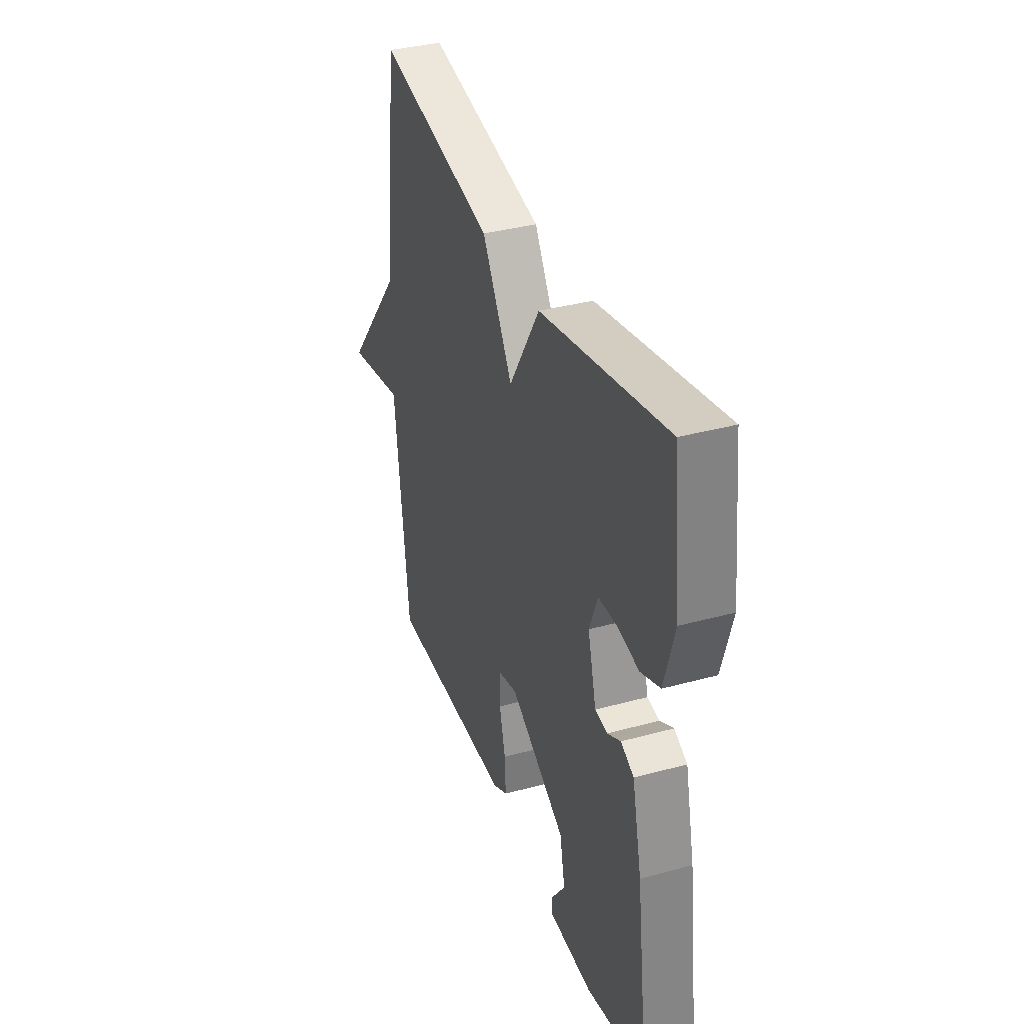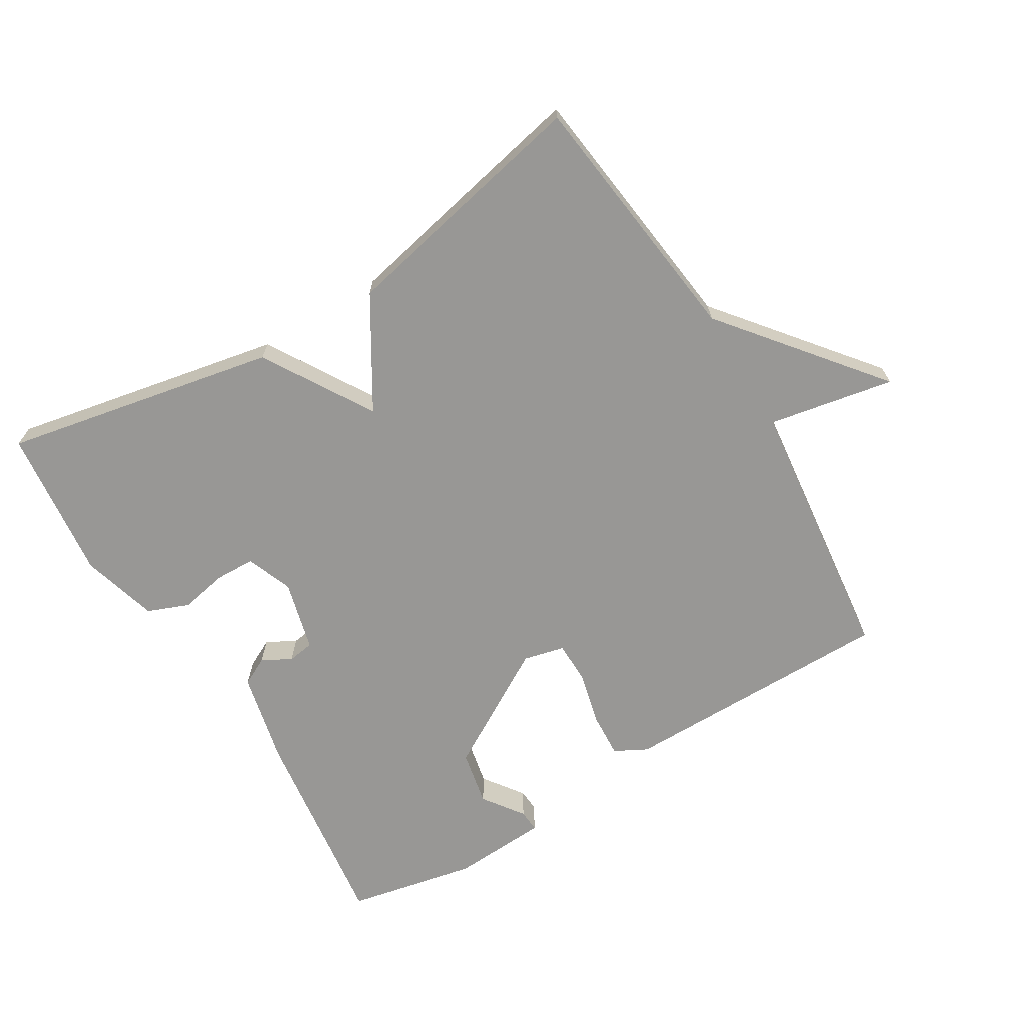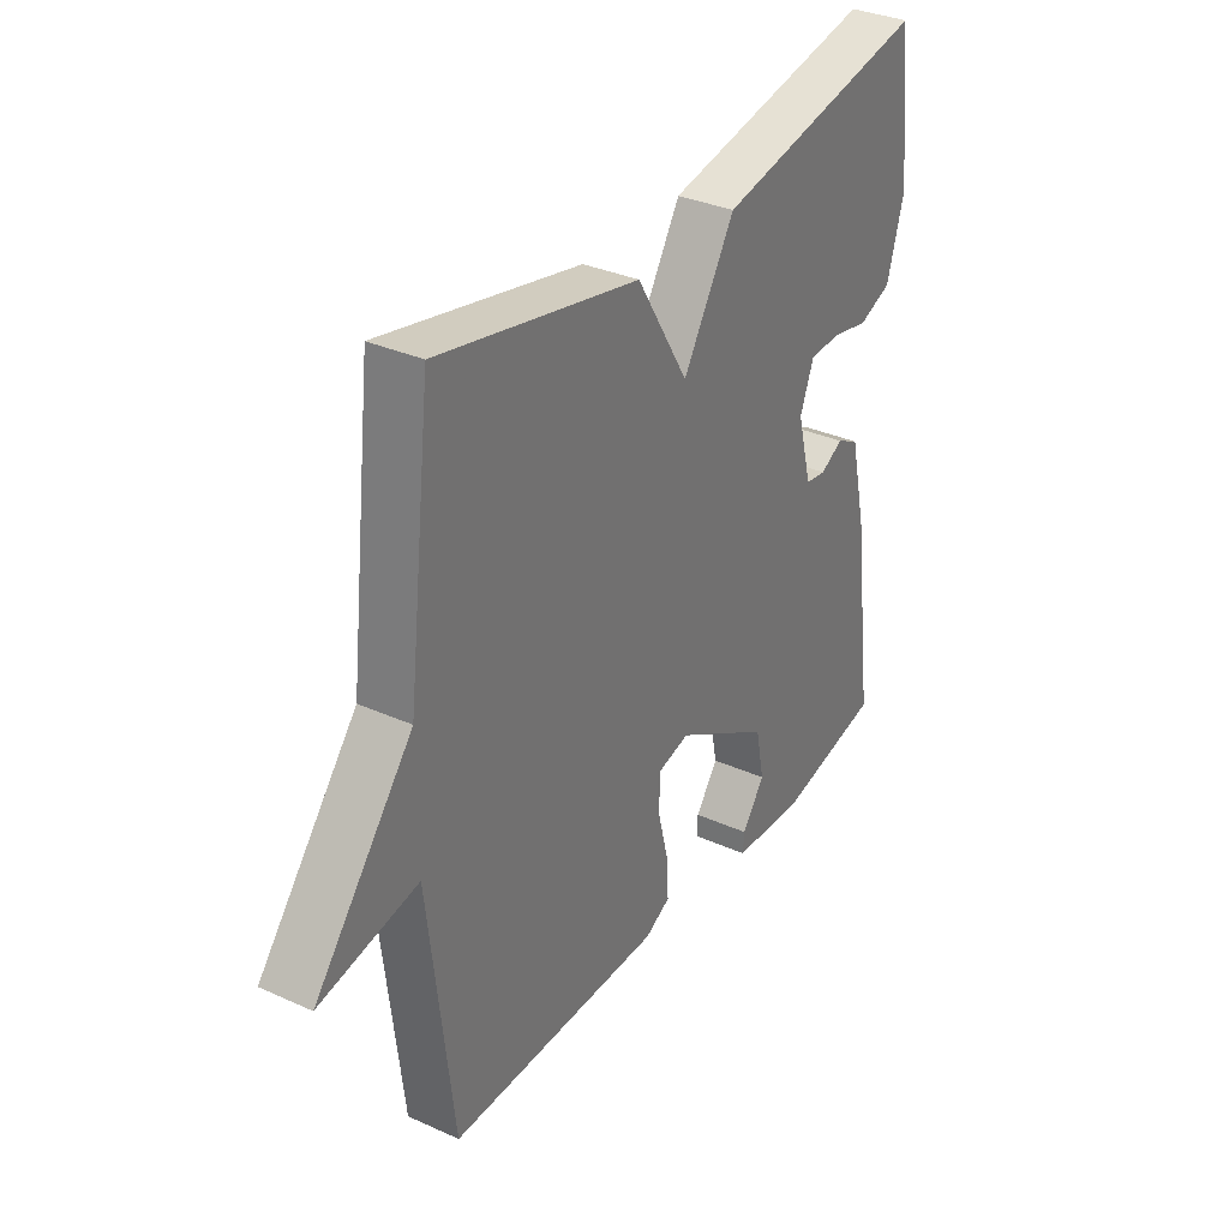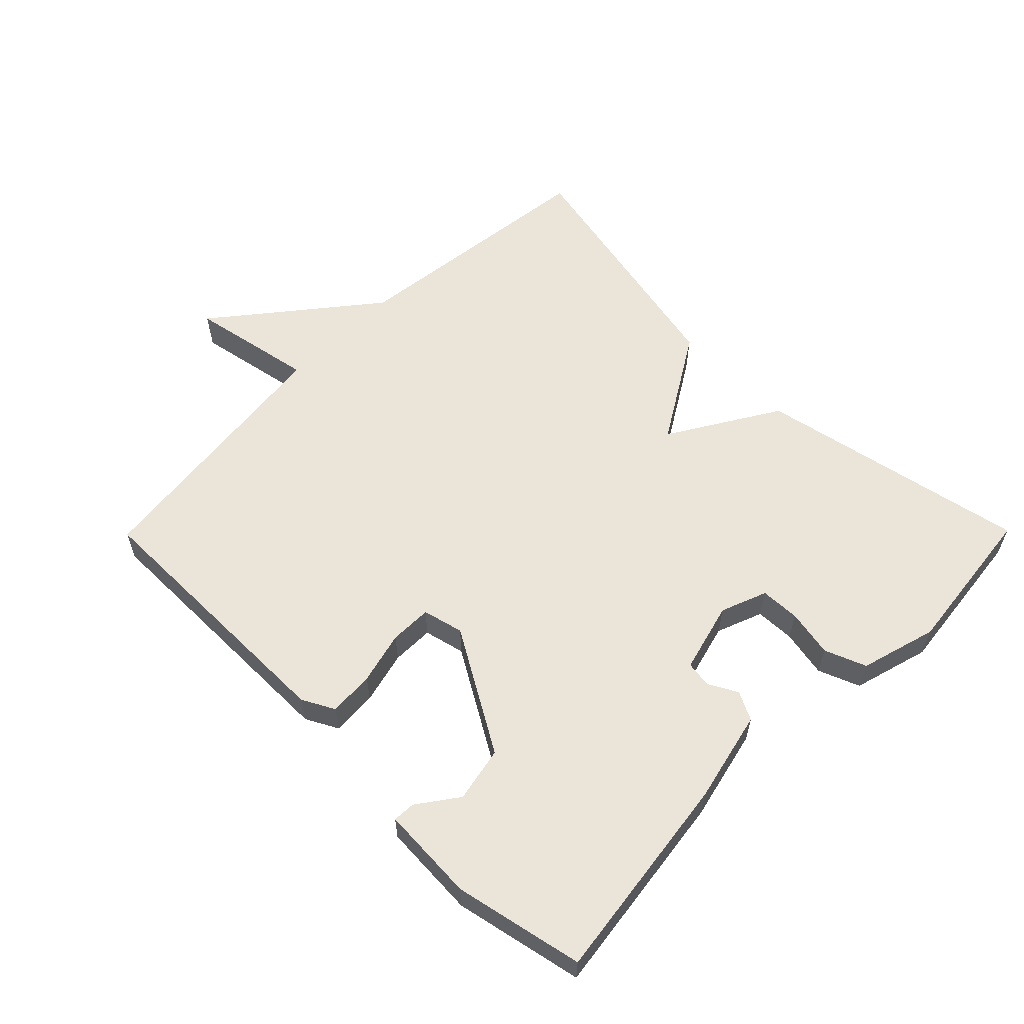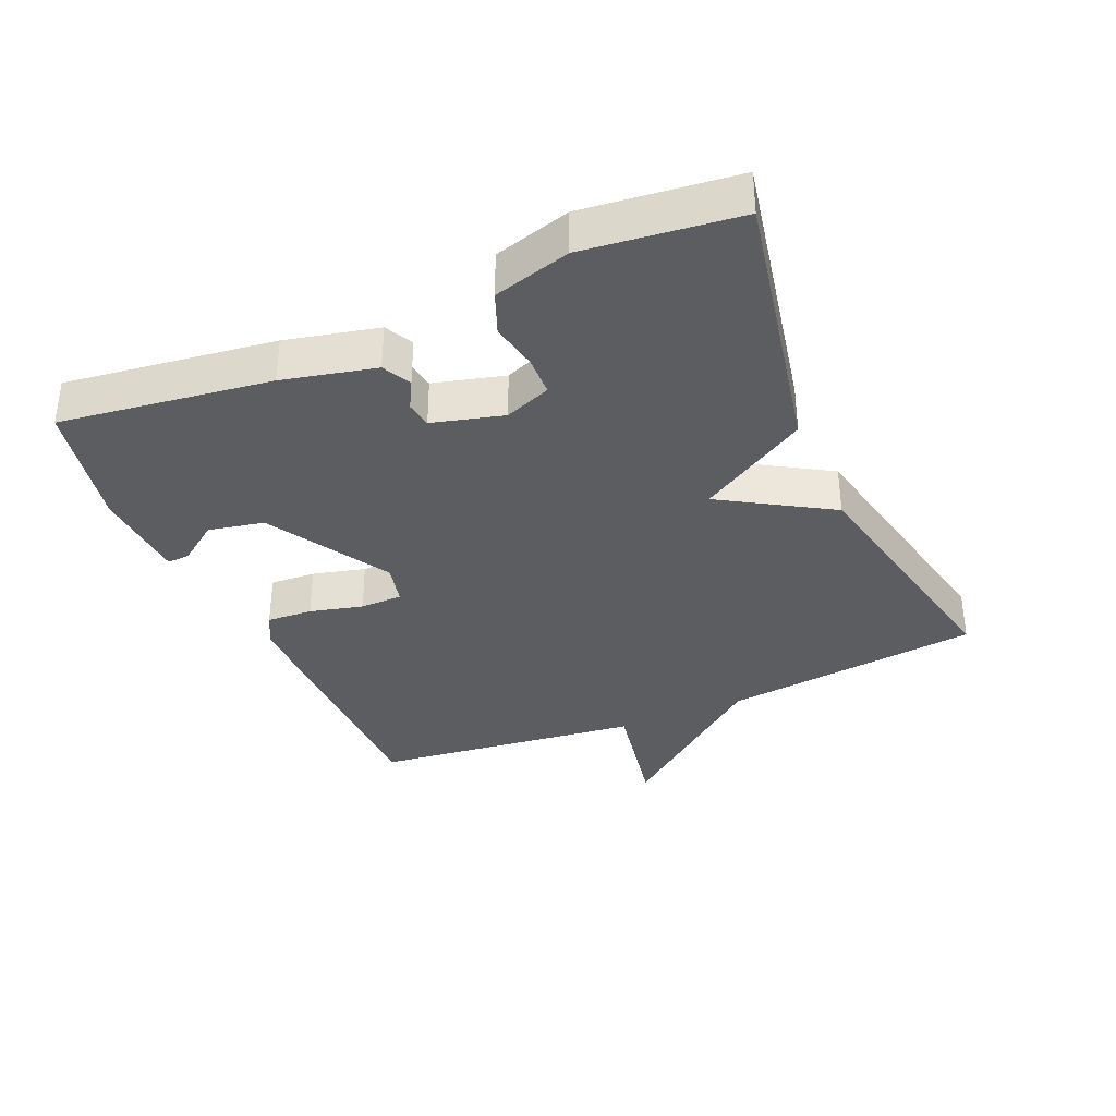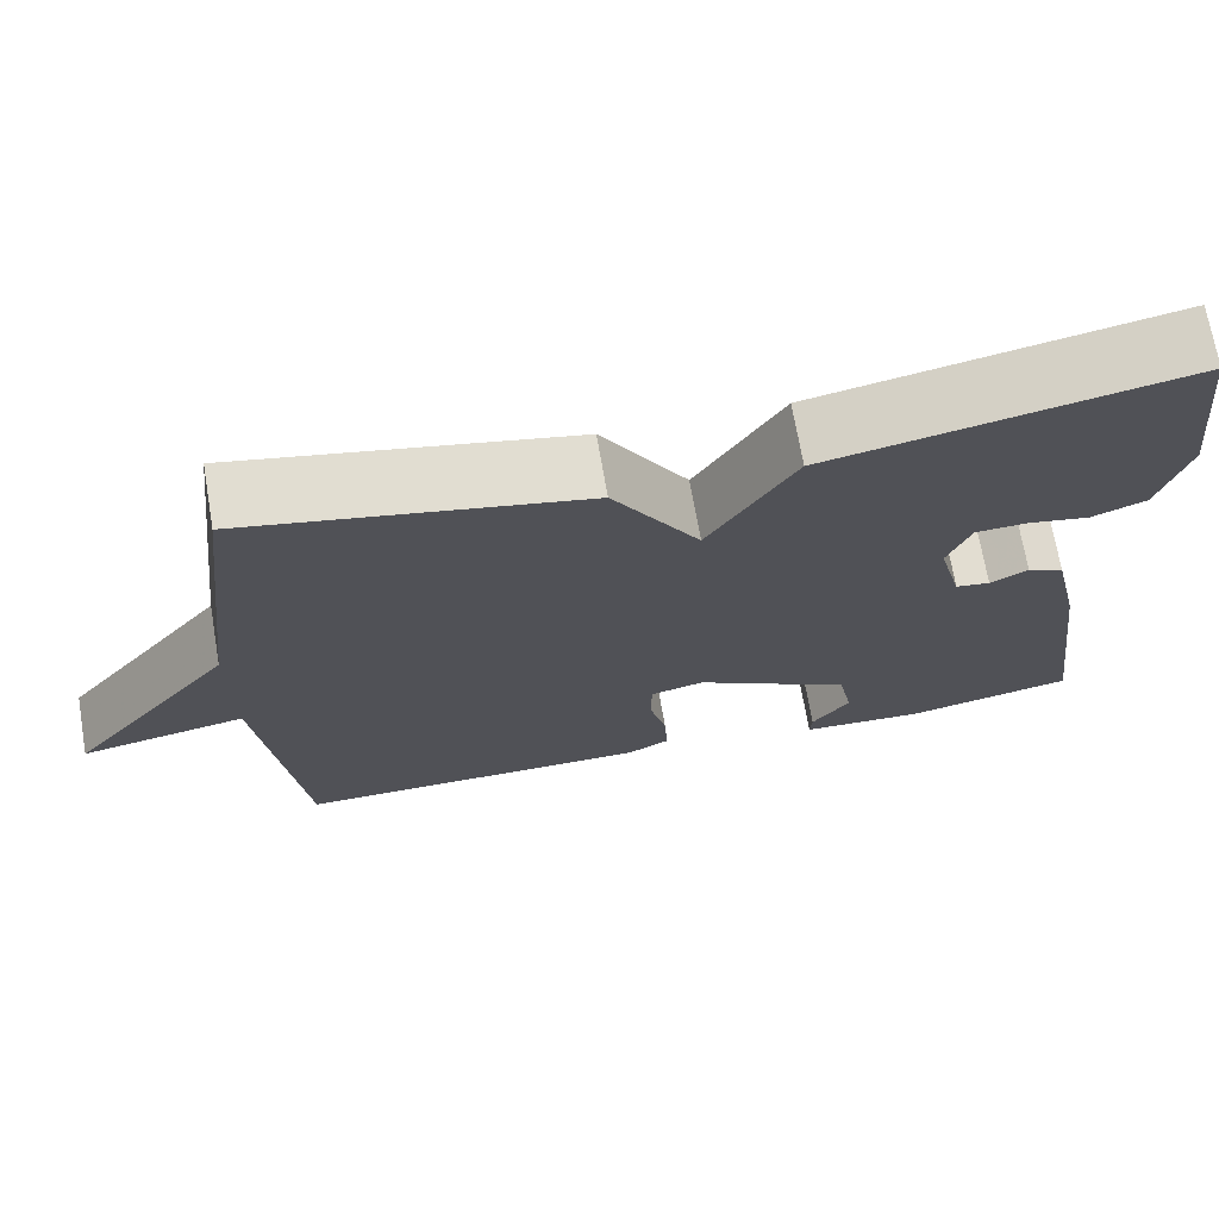
<metadata>
{"format":"obj","ext":"obj","renderer":"f3d","projection":"perspective","resolution":1024,"background":"white","views":[{"elev":36.1,"azim":-109.7,"up":"+Z"},{"elev":-68.2,"azim":31.2,"up":"+Y"},{"elev":33.5,"azim":121.6,"up":"+Z"},{"elev":58.9,"azim":-135.3,"up":"+Y"},{"elev":-35.4,"azim":-66.6,"up":"+Y"},{"elev":70.6,"azim":170.2,"up":"+Z"}]}
</metadata>
<code>
v 0.5 0.07 -0.5
v 0.084 0.07 -0.5
v 0.035 0.07 -0.474
v 0.039 0.07 -0.405
v 0.059 0.07 -0.325
v 0.058 0.07 -0.261
v -0.004 0.07 -0.246
v -0.188 0.07 -0.354
v -0.205 0.07 -0.438
v -0.161 0.07 -0.499
v -0.159 0.07 -0.533
v -0.304 0.07 -0.541
v -0.5 0.07 -0.5
v -0.458 0.07 -0.182
v -0.426 0.07 -0.042
v -0.383 0.07 -0.02
v -0.339 0.07 -0.044
v -0.299 0.07 -0.038
v -0.271 0.07 0.069
v -0.298 0.07 0.139
v -0.358 0.07 0.141
v -0.43 0.07 0.127
v -0.493 0.07 0.152
v -0.526 0.07 0.268
v -0.5 0.07 0.5
v -0.087 0.07 0.418
v 0.013 0.07 0.253
v 0.113 0.07 0.418
v 0.5 0.07 0.5
v 0.547 0.07 0.108
v 0.737 0.07 -0.128
v 0.547 0.07 -0.092
v 0.5 0 -0.5
v 0.084 0 -0.5
v 0.035 0 -0.474
v 0.039 0 -0.405
v 0.059 0 -0.325
v 0.058 0 -0.261
v -0.004 0 -0.246
v -0.188 0 -0.354
v -0.205 0 -0.438
v -0.161 0 -0.499
v -0.159 0 -0.533
v -0.304 0 -0.541
v -0.5 0 -0.5
v -0.458 0 -0.182
v -0.426 0 -0.042
v -0.383 0 -0.02
v -0.339 0 -0.044
v -0.299 0 -0.038
v -0.271 0 0.069
v -0.298 0 0.139
v -0.358 0 0.141
v -0.43 0 0.127
v -0.493 0 0.152
v -0.526 0 0.268
v -0.5 0 0.5
v -0.087 0 0.418
v 0.013 0 0.253
v 0.113 0 0.418
v 0.5 0 0.5
v 0.547 0 0.108
v 0.737 0 -0.128
v 0.547 0 -0.092
f 30 31 32
f 32 1 2
f 30 32 2
f 29 30 2
f 28 29 2
f 27 28 2
f 25 26 27
f 24 25 27
f 23 24 27
f 22 23 27
f 21 22 27
f 20 21 27
f 19 20 27
f 18 19 27
f 15 16 17
f 14 15 17
f 13 14 17
f 12 13 17
f 12 17 18
f 9 10 11 12
f 8 9 12 18
f 7 8 18 27
f 2 3 4 5
f 2 5 6
f 27 2 6
f 6 7 27
f 64 63 62
f 34 33 64
f 34 64 62
f 34 62 61
f 34 61 60
f 34 60 59
f 59 58 57
f 59 57 56
f 59 56 55
f 59 55 54
f 59 54 53
f 59 53 52
f 59 52 51
f 59 51 50
f 49 48 47
f 49 47 46
f 49 46 45
f 49 45 44
f 50 49 44
f 44 43 42 41
f 50 44 41 40
f 59 50 40 39
f 37 36 35 34
f 38 37 34
f 38 34 59
f 59 39 38
f 1 33 34 2
f 2 34 35 3
f 3 35 36 4
f 4 36 37 5
f 5 37 38 6
f 6 38 39 7
f 7 39 40 8
f 8 40 41 9
f 9 41 42 10
f 10 42 43 11
f 11 43 44 12
f 12 44 45 13
f 13 45 46 14
f 14 46 47 15
f 15 47 48 16
f 16 48 49 17
f 17 49 50 18
f 18 50 51 19
f 19 51 52 20
f 20 52 53 21
f 21 53 54 22
f 22 54 55 23
f 23 55 56 24
f 24 56 57 25
f 25 57 58 26
f 26 58 59 27
f 27 59 60 28
f 28 60 61 29
f 29 61 62 30
f 30 62 63 31
f 31 63 64 32
f 32 64 33 1

</code>
